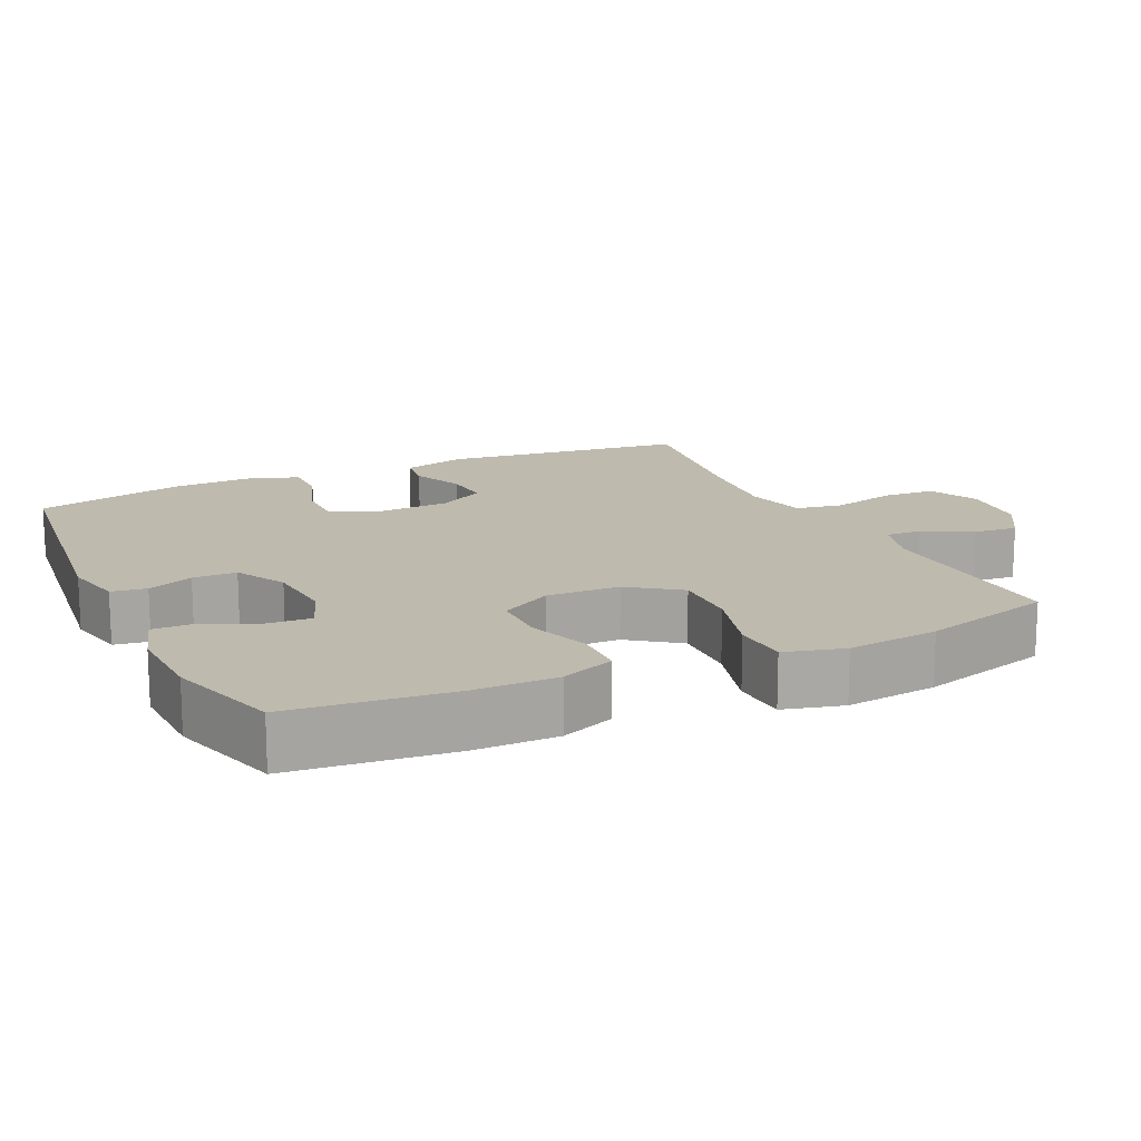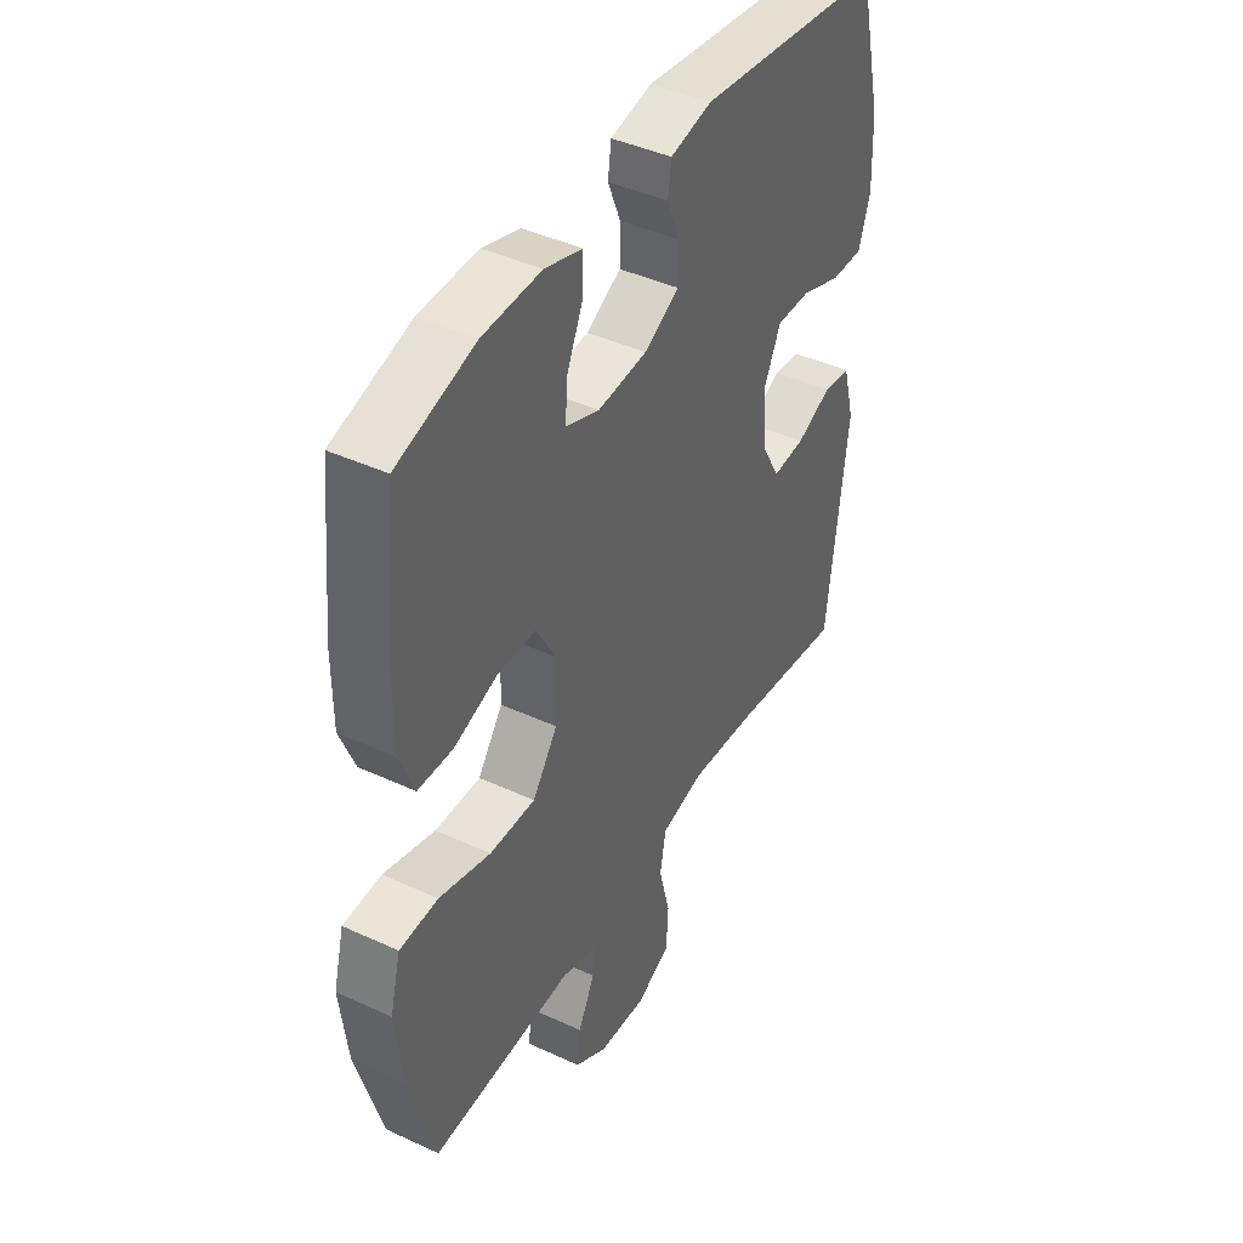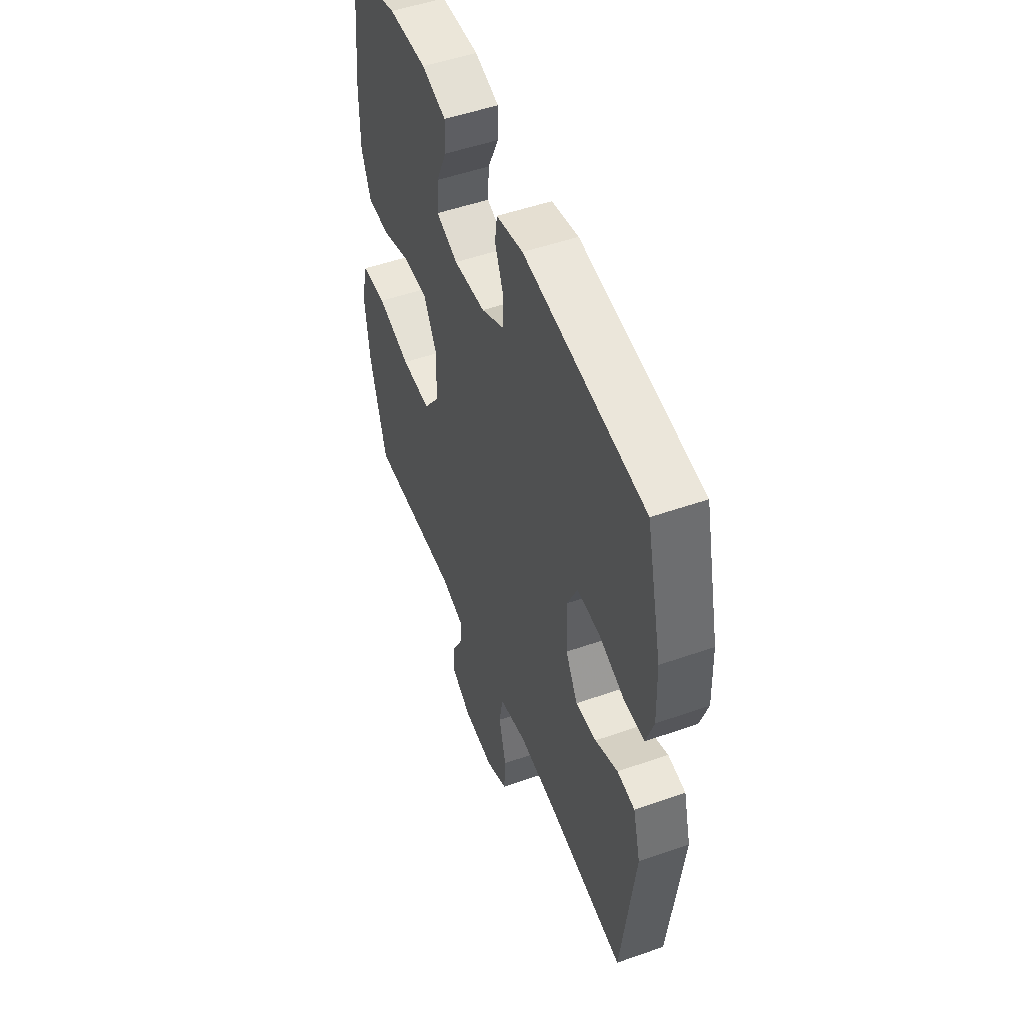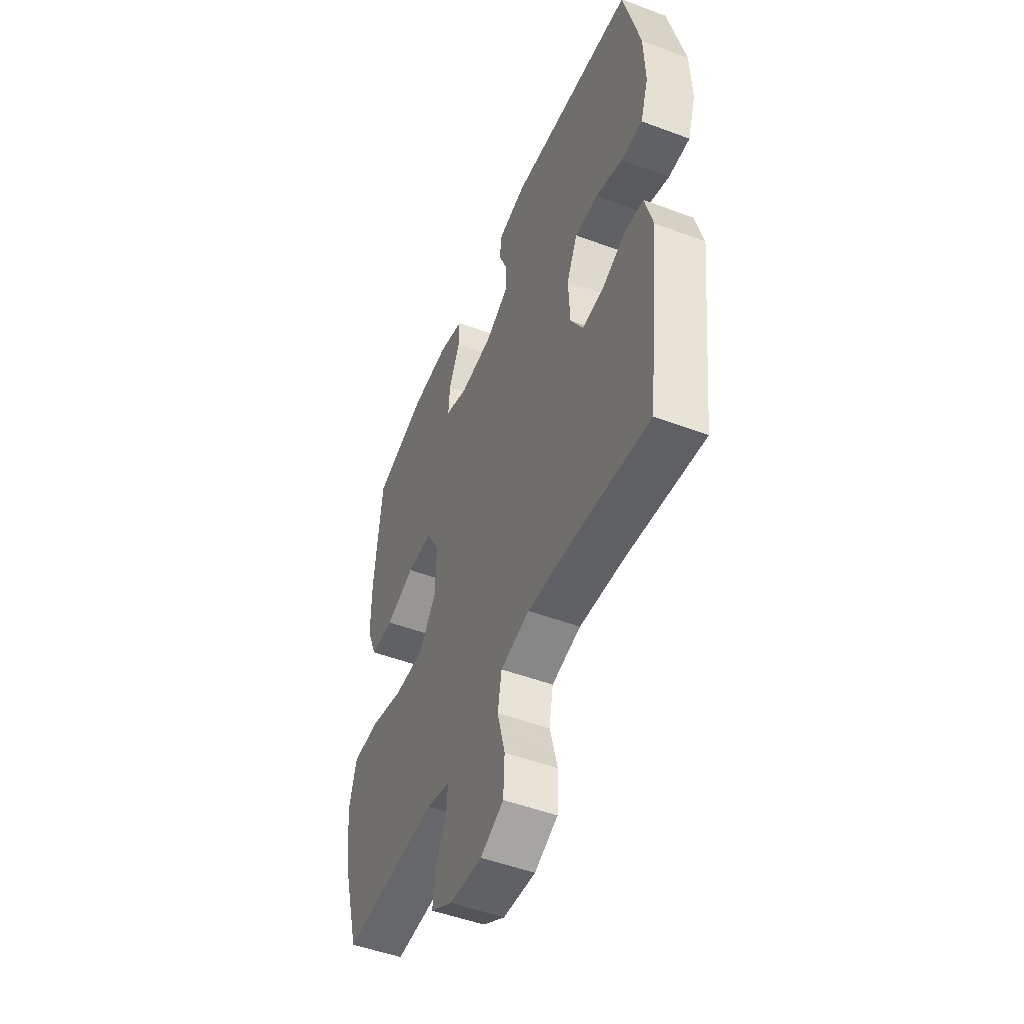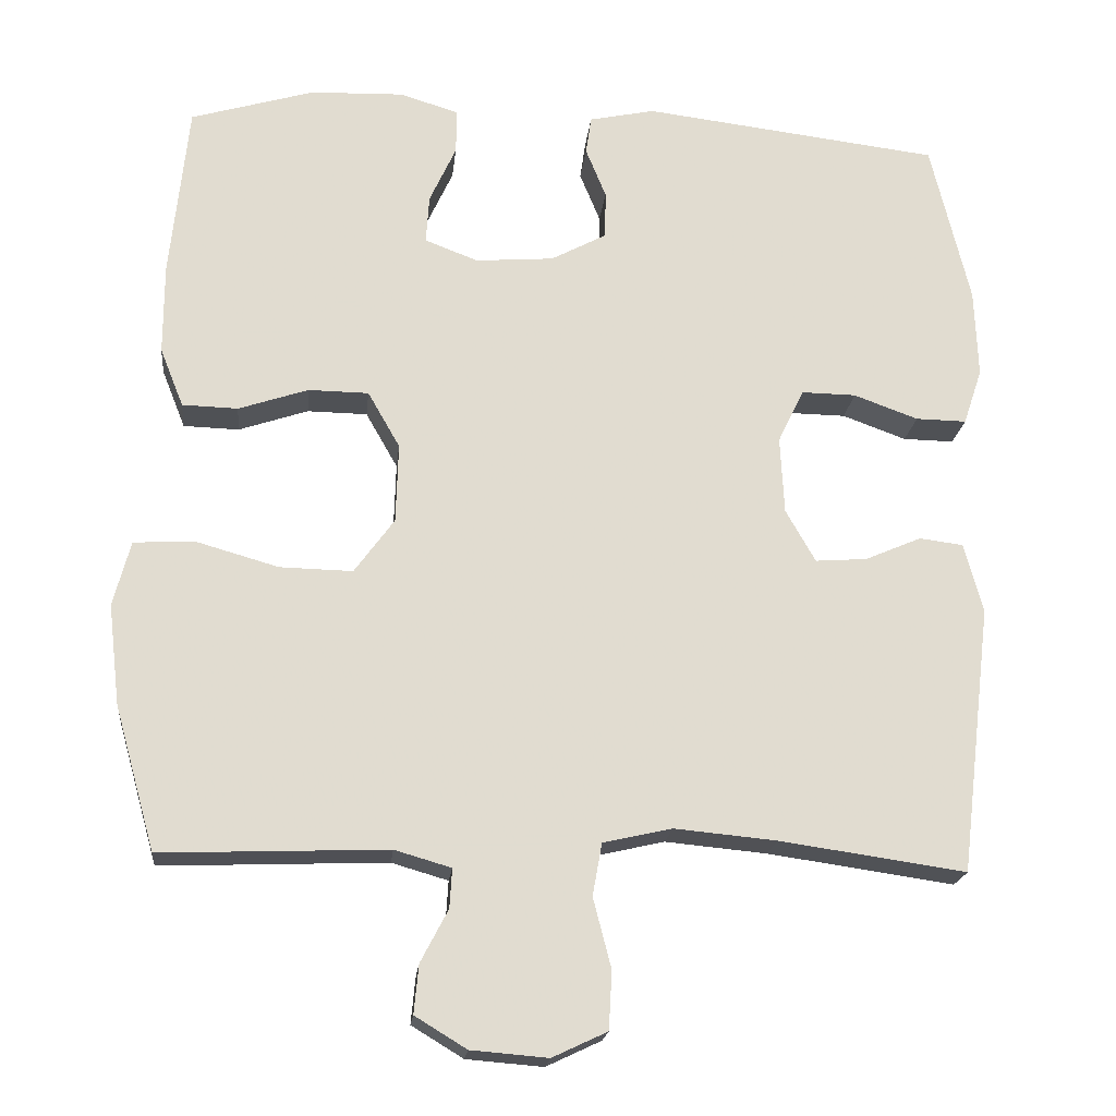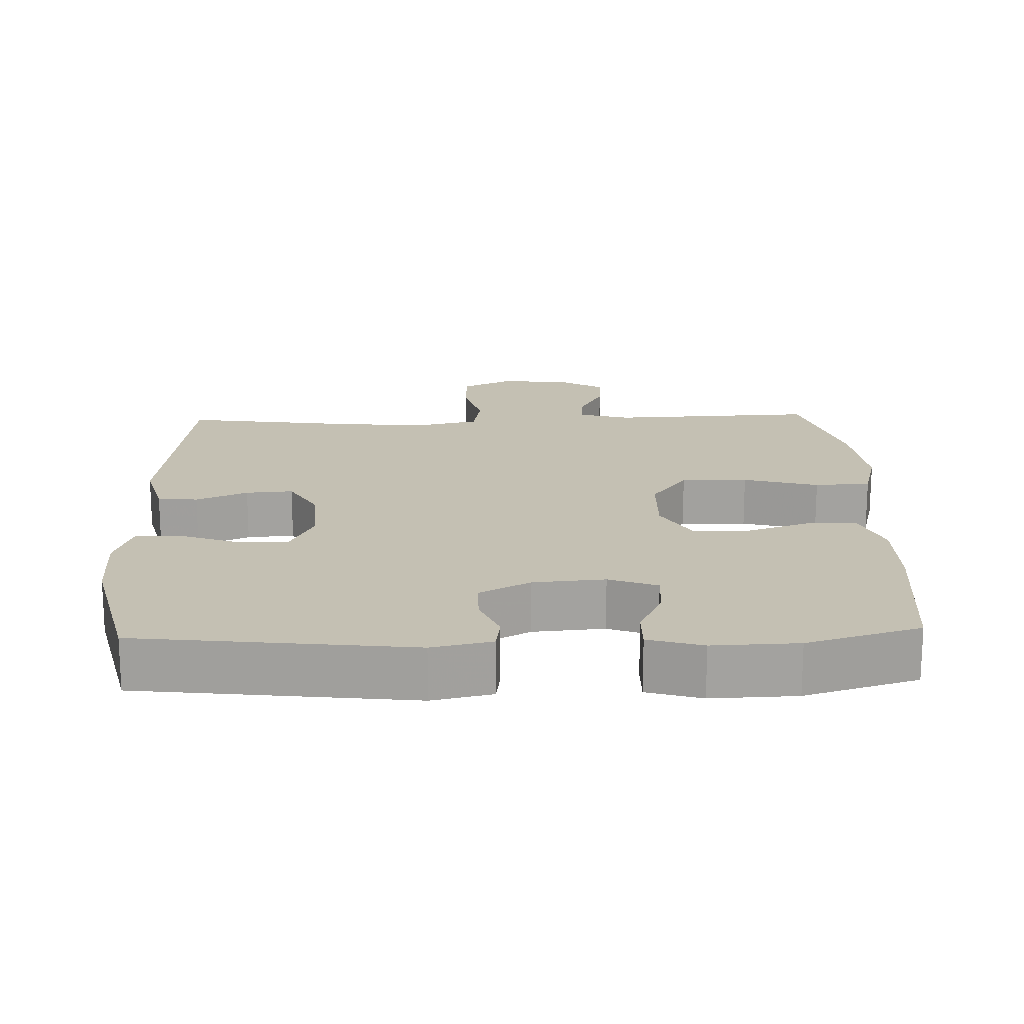
<metadata>
{"format":"obj","ext":"obj","renderer":"f3d","projection":"perspective","resolution":1024,"background":"white","views":[{"elev":15.4,"azim":64.8,"up":"+Y"},{"elev":42.6,"azim":118.9,"up":"+Z"},{"elev":51.1,"azim":-110.9,"up":"+Z"},{"elev":-50.1,"azim":-112.4,"up":"+Z"},{"elev":-19.8,"azim":174.0,"up":"+Z"},{"elev":18.0,"azim":-2.0,"up":"+Y"}]}
</metadata>
<code>
v -0.5 0.07 -0.5
v -0.541 0.07 -0.157
v -0.517 0.07 -0.068
v -0.461 0.07 -0.061
v -0.389 0.07 -0.092
v -0.323 0.07 -0.097
v -0.285 0.07 -0.03
v -0.28 0.07 0.069
v -0.313 0.07 0.138
v -0.383 0.07 0.137
v -0.465 0.07 0.107
v -0.53 0.07 0.106
v -0.554 0.07 0.178
v -0.55 0.07 0.291
v -0.5 0.07 0.5
v -0.119 0.07 0.546
v -0.035 0.07 0.528
v -0.028 0.07 0.479
v -0.054 0.07 0.415
v -0.053 0.07 0.354
v 0.018 0.07 0.316
v 0.118 0.07 0.308
v 0.186 0.07 0.334
v 0.182 0.07 0.396
v 0.148 0.07 0.47
v 0.147 0.07 0.528
v 0.223 0.07 0.551
v 0.342 0.07 0.547
v 0.5 0.07 0.5
v 0.523 0.07 0.275
v 0.523 0.07 0.159
v 0.493 0.07 0.084
v 0.422 0.07 0.082
v 0.333 0.07 0.112
v 0.256 0.07 0.111
v 0.215 0.07 0.039
v 0.218 0.07 -0.063
v 0.269 0.07 -0.133
v 0.362 0.07 -0.131
v 0.467 0.07 -0.101
v 0.545 0.07 -0.105
v 0.567 0.07 -0.188
v 0.552 0.07 -0.316
v 0.5 0.07 -0.5
v 0.211 0.07 -0.489
v 0.139 0.07 -0.51
v 0.142 0.07 -0.56
v 0.177 0.07 -0.627
v 0.183 0.07 -0.689
v 0.117 0.07 -0.729
v 0.019 0.07 -0.737
v -0.051 0.07 -0.704
v -0.055 0.07 -0.63
v -0.032 0.07 -0.541
v -0.044 0.07 -0.474
v -0.132 0.07 -0.454
v -0.262 0.07 -0.466
v -0.5 0 -0.5
v -0.541 0 -0.157
v -0.517 0 -0.068
v -0.461 0 -0.061
v -0.389 0 -0.092
v -0.323 0 -0.097
v -0.285 0 -0.03
v -0.28 0 0.069
v -0.313 0 0.138
v -0.383 0 0.137
v -0.465 0 0.107
v -0.53 0 0.106
v -0.554 0 0.178
v -0.55 0 0.291
v -0.5 0 0.5
v -0.119 0 0.546
v -0.035 0 0.528
v -0.028 0 0.479
v -0.054 0 0.415
v -0.053 0 0.354
v 0.018 0 0.316
v 0.118 0 0.308
v 0.186 0 0.334
v 0.182 0 0.396
v 0.148 0 0.47
v 0.147 0 0.528
v 0.223 0 0.551
v 0.342 0 0.547
v 0.5 0 0.5
v 0.523 0 0.275
v 0.523 0 0.159
v 0.493 0 0.084
v 0.422 0 0.082
v 0.333 0 0.112
v 0.256 0 0.111
v 0.215 0 0.039
v 0.218 0 -0.063
v 0.269 0 -0.133
v 0.362 0 -0.131
v 0.467 0 -0.101
v 0.545 0 -0.105
v 0.567 0 -0.188
v 0.552 0 -0.316
v 0.5 0 -0.5
v 0.211 0 -0.489
v 0.139 0 -0.51
v 0.142 0 -0.56
v 0.177 0 -0.627
v 0.183 0 -0.689
v 0.117 0 -0.729
v 0.019 0 -0.737
v -0.051 0 -0.704
v -0.055 0 -0.63
v -0.032 0 -0.541
v -0.044 0 -0.474
v -0.132 0 -0.454
v -0.262 0 -0.466
f 52 53 54
f 51 52 54
f 50 51 54
f 49 50 54
f 48 49 54
f 47 48 54
f 46 47 54 55
f 45 46 55 56
f 44 45 56
f 43 44 56
f 42 43 56
f 41 42 56
f 40 41 56
f 39 40 56
f 32 33 34
f 31 32 34
f 30 31 34
f 29 30 34
f 28 29 34
f 27 28 34
f 26 27 34
f 25 26 34
f 24 25 34
f 23 24 34 35
f 22 23 35 36
f 17 18 19
f 16 17 19
f 15 16 19
f 14 15 19
f 13 14 19
f 12 13 19
f 11 12 19
f 10 11 19
f 9 10 19 20
f 8 9 20 21
f 3 4 5
f 2 3 5
f 1 2 5
f 57 1 5
f 57 5 6
f 38 39 56 57
f 57 6 7
f 38 57 7
f 37 38 7
f 22 36 37
f 21 22 37
f 8 21 37
f 7 8 37
f 111 110 109
f 111 109 108
f 111 108 107
f 111 107 106
f 111 106 105
f 111 105 104
f 112 111 104 103
f 113 112 103 102
f 113 102 101
f 113 101 100
f 113 100 99
f 113 99 98
f 113 98 97
f 113 97 96
f 91 90 89
f 91 89 88
f 91 88 87
f 91 87 86
f 91 86 85
f 91 85 84
f 91 84 83
f 91 83 82
f 91 82 81
f 92 91 81 80
f 93 92 80 79
f 76 75 74
f 76 74 73
f 76 73 72
f 76 72 71
f 76 71 70
f 76 70 69
f 76 69 68
f 76 68 67
f 77 76 67 66
f 78 77 66 65
f 62 61 60
f 62 60 59
f 62 59 58
f 62 58 114
f 63 62 114
f 114 113 96 95
f 64 63 114
f 64 114 95
f 64 95 94
f 94 93 79
f 94 79 78
f 94 78 65
f 94 65 64
f 1 58 59 2
f 2 59 60 3
f 3 60 61 4
f 4 61 62 5
f 5 62 63 6
f 6 63 64 7
f 7 64 65 8
f 8 65 66 9
f 9 66 67 10
f 10 67 68 11
f 11 68 69 12
f 12 69 70 13
f 13 70 71 14
f 14 71 72 15
f 15 72 73 16
f 16 73 74 17
f 17 74 75 18
f 18 75 76 19
f 19 76 77 20
f 20 77 78 21
f 21 78 79 22
f 22 79 80 23
f 23 80 81 24
f 24 81 82 25
f 25 82 83 26
f 26 83 84 27
f 27 84 85 28
f 28 85 86 29
f 29 86 87 30
f 30 87 88 31
f 31 88 89 32
f 32 89 90 33
f 33 90 91 34
f 34 91 92 35
f 35 92 93 36
f 36 93 94 37
f 37 94 95 38
f 38 95 96 39
f 39 96 97 40
f 40 97 98 41
f 41 98 99 42
f 42 99 100 43
f 43 100 101 44
f 44 101 102 45
f 45 102 103 46
f 46 103 104 47
f 47 104 105 48
f 48 105 106 49
f 49 106 107 50
f 50 107 108 51
f 51 108 109 52
f 52 109 110 53
f 53 110 111 54
f 54 111 112 55
f 55 112 113 56
f 56 113 114 57
f 57 114 58 1

</code>
